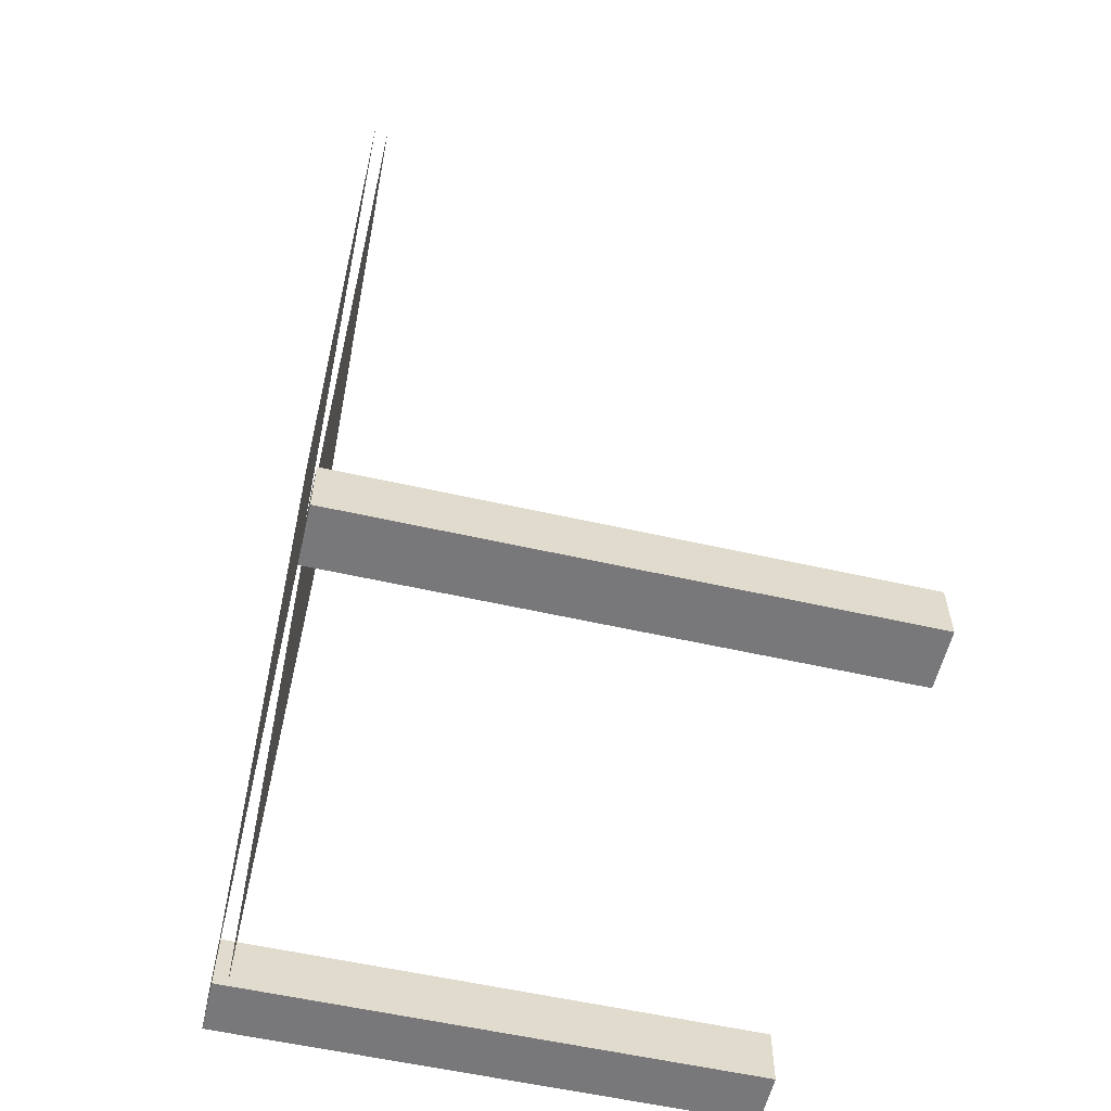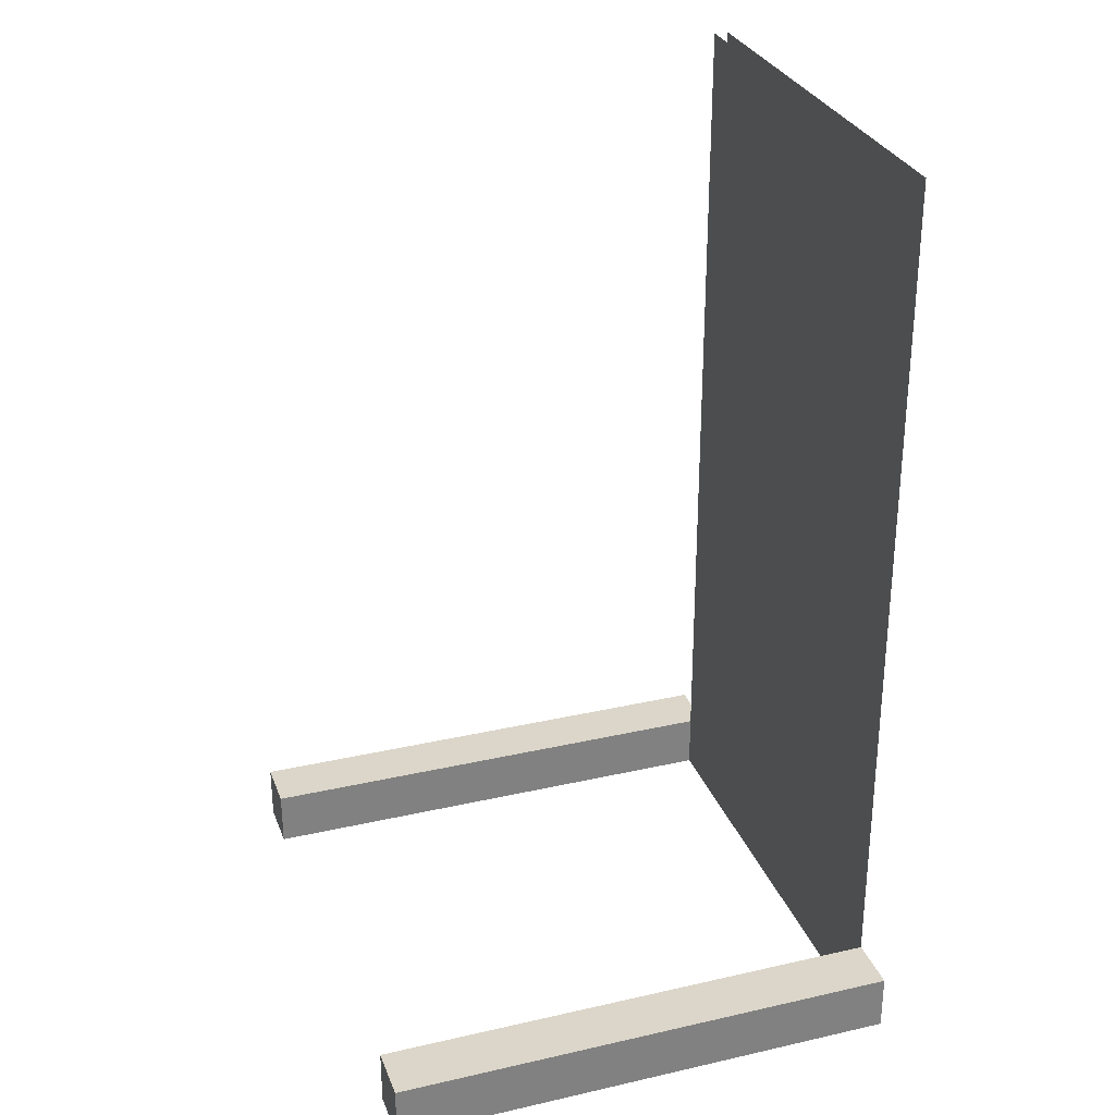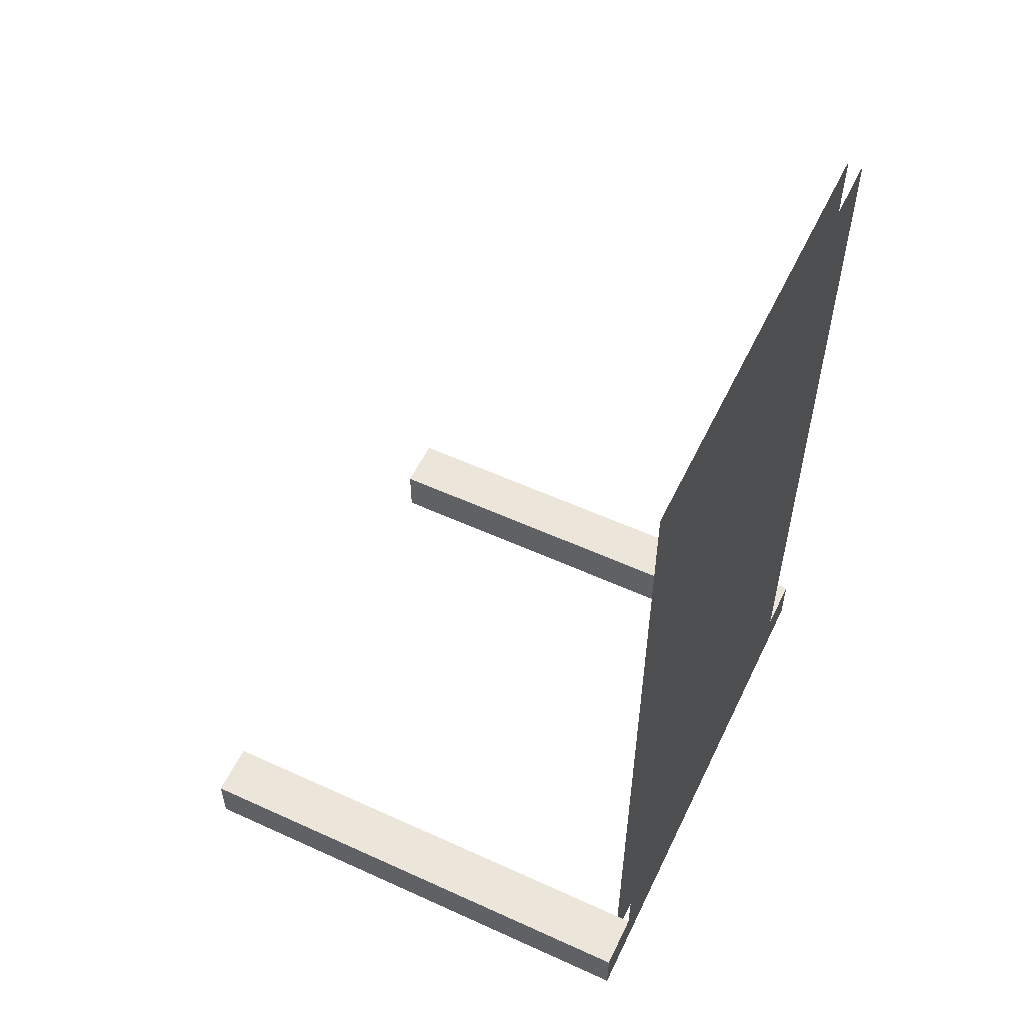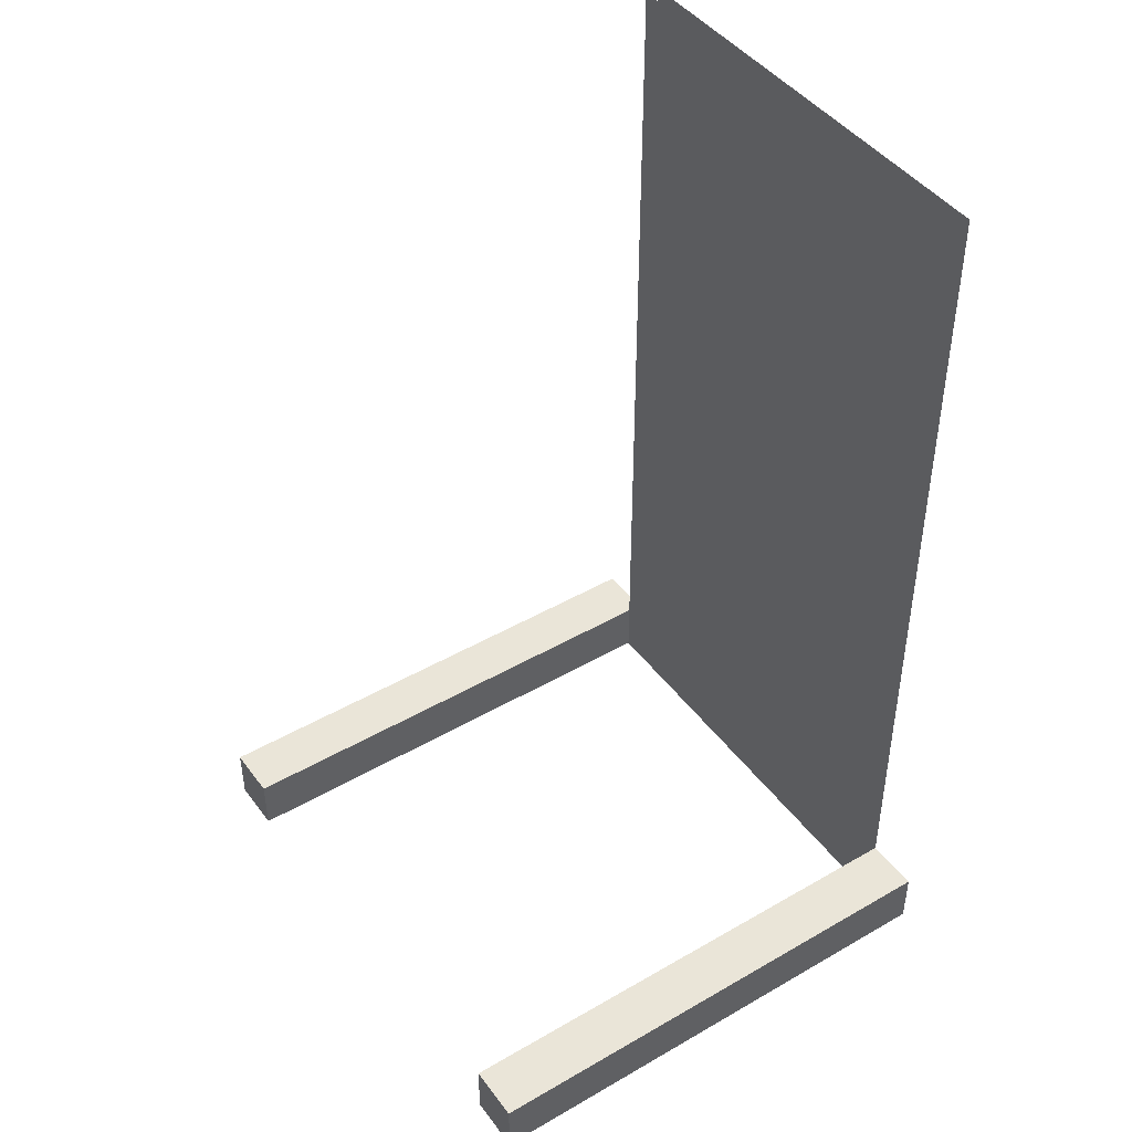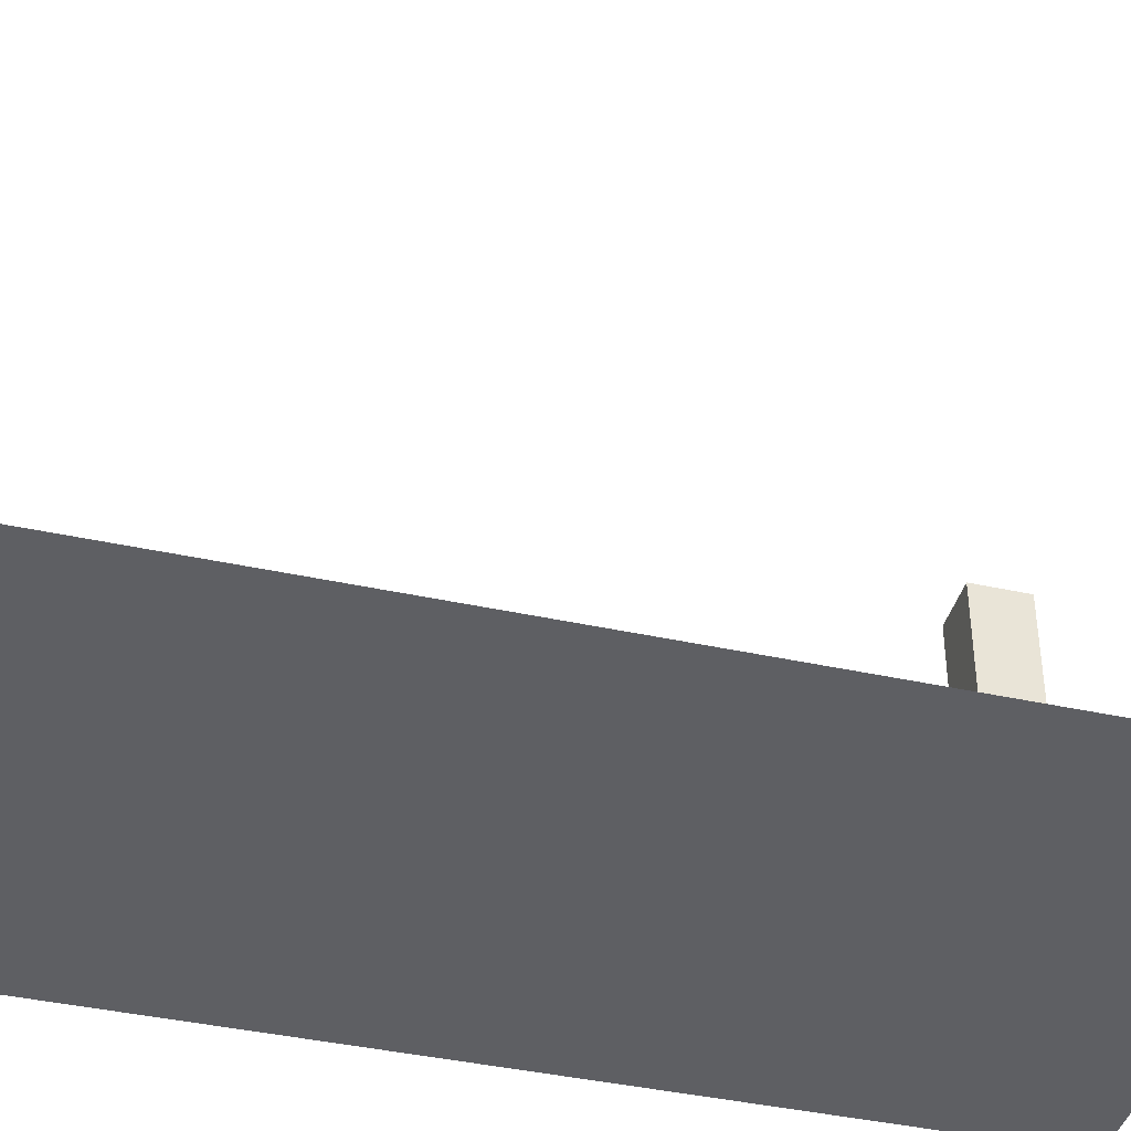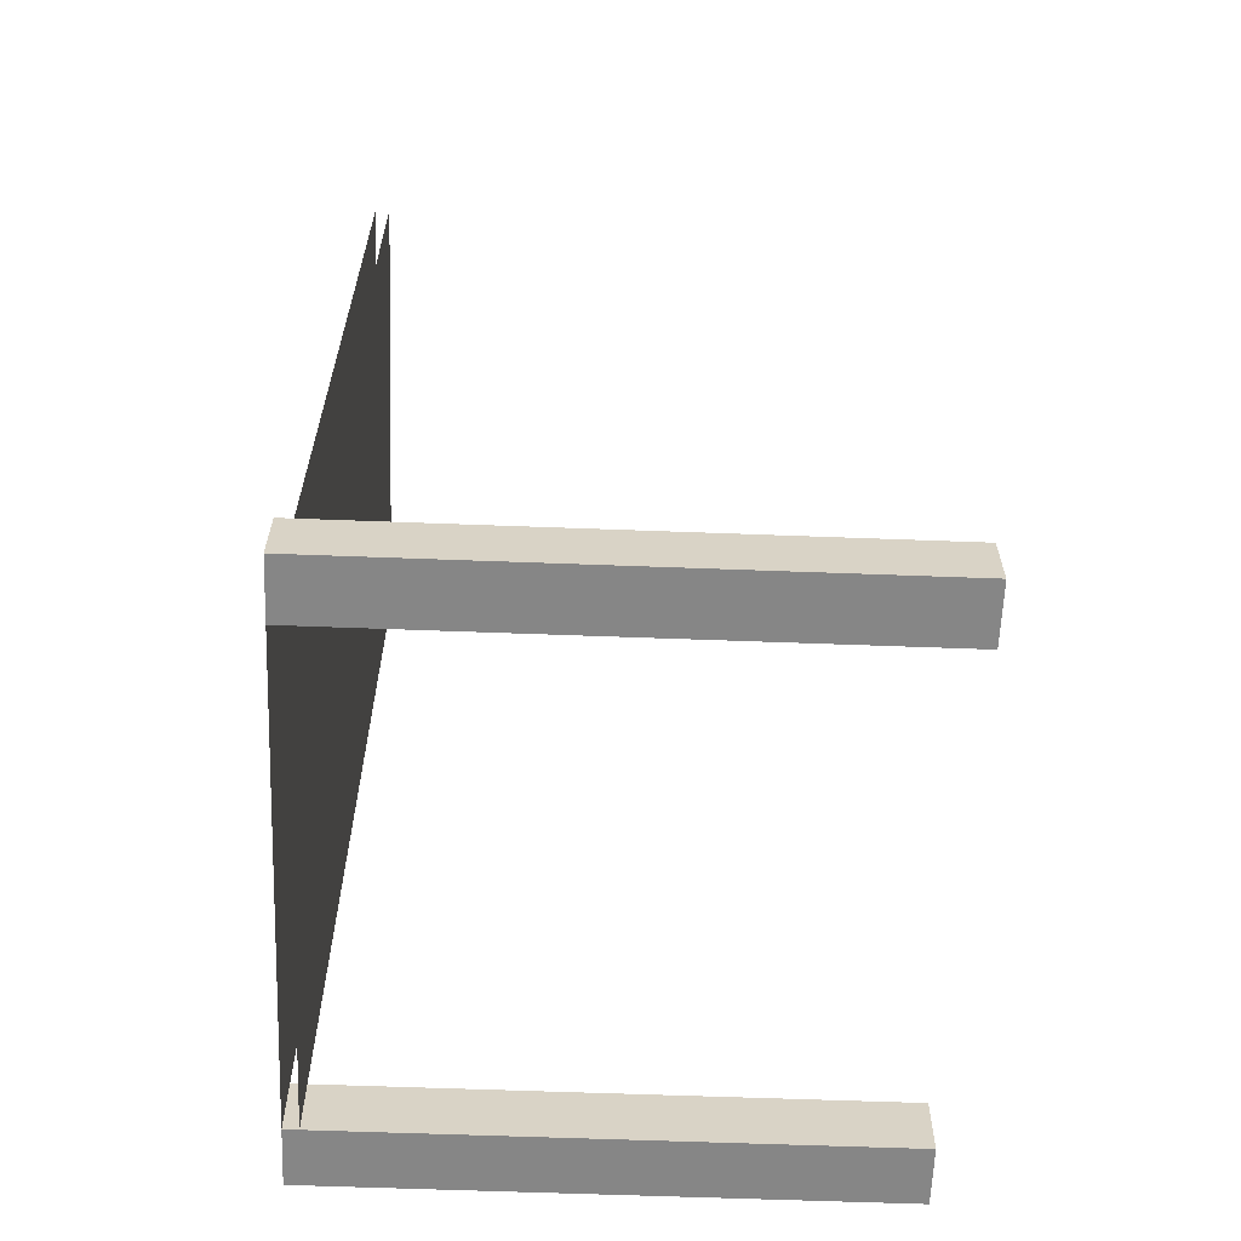
<metadata>
{"format":"obj","ext":"obj","renderer":"f3d","projection":"perspective","resolution":1024,"background":"white","views":[{"elev":-57.5,"azim":76.8,"up":"+Z"},{"elev":29.7,"azim":-108.5,"up":"+Z"},{"elev":56.4,"azim":-64.5,"up":"+Z"},{"elev":44.5,"azim":-124.0,"up":"+Z"},{"elev":-40.9,"azim":75.0,"up":"+Y"},{"elev":-62.1,"azim":87.8,"up":"+Z"}]}
</metadata>
<code>
o WALL
v -8 -0.25 16
v -8 -0.25 -16
v 8 -0.25 16
v 8 -0.25 -16
f 2 4 3 1
o ROAD
v -8 0.25 16
v -8 0.25 -16
v 8 0.25 16
v 8 0.25 -16
f 8 6 5 7
o WALL
v -8 18.12 -13.97
v -8 18.12 -16
v -10 18.12 -16
v -10 18.12 -13.97
v -8 -0.25 -13.97
v -8 -0.25 -16
v -10 -0.25 -16
v -10 -0.25 -13.97
f 16 15 14 13
f 11 12 9 10
f 16 13 9 12
f 15 16 12 11
f 15 11 10 14
f 14 10 9 13
o WALL
v 8 -0.25 -13.97
v 8 -0.25 -16
v 10 -0.25 -16
v 10 -0.25 -13.97
v 8 18.12 -13.97
v 8 18.12 -16
v 10 18.12 -16
v 10 18.12 -13.97
f 18 22 23 19
f 17 20 24 21
f 19 23 24 20
f 18 17 21 22
f 17 18 19 20
f 22 21 24 23

</code>
